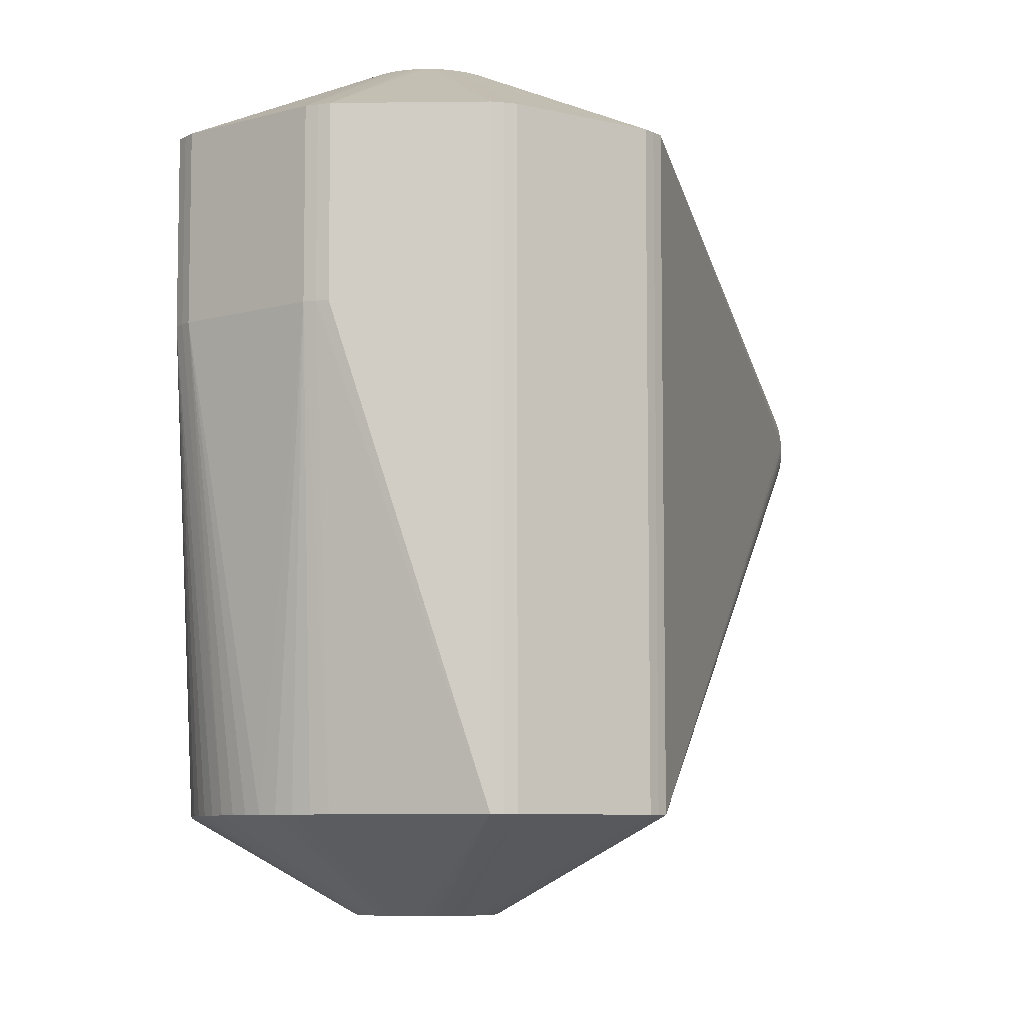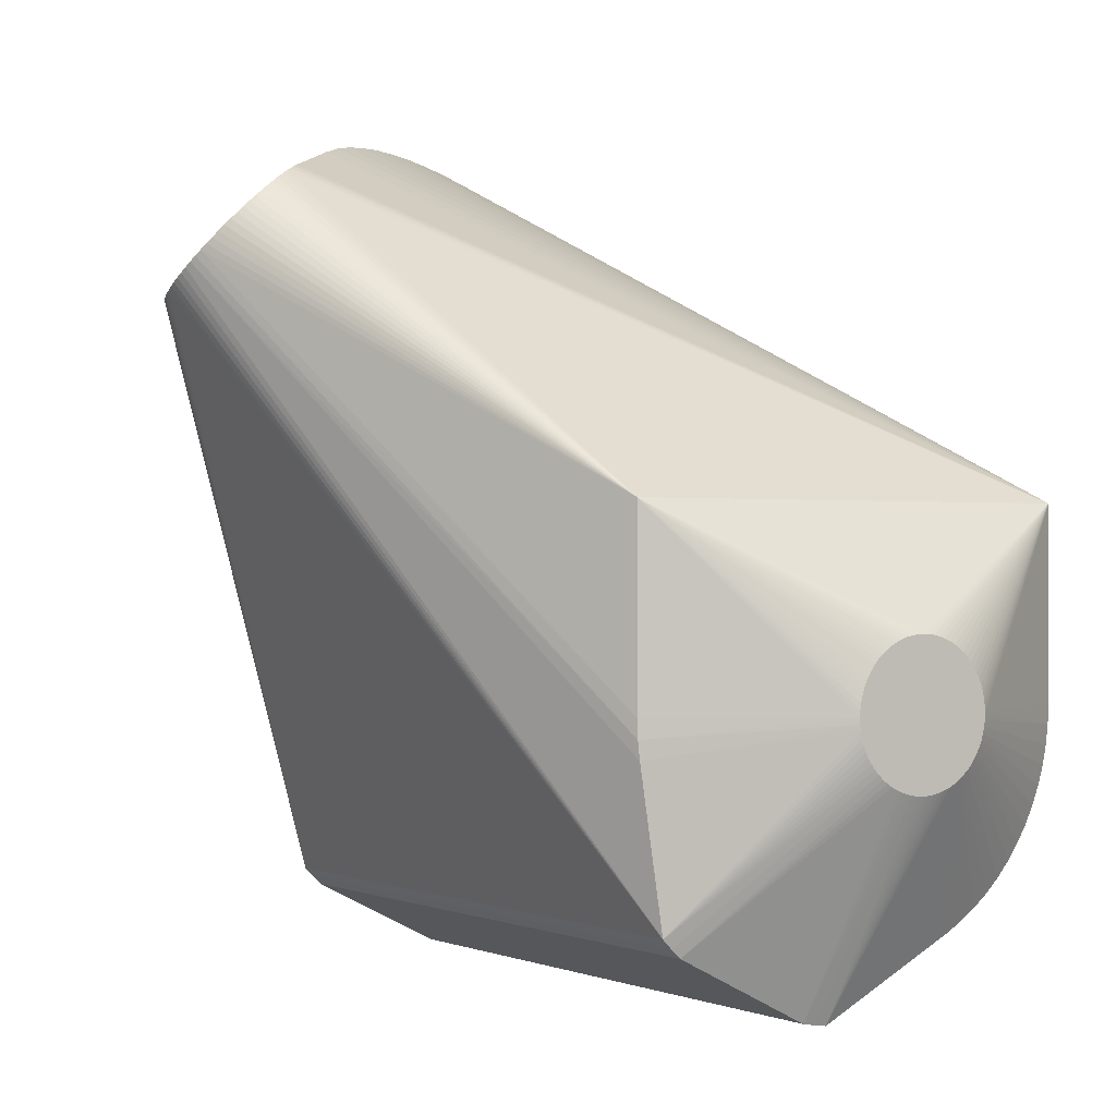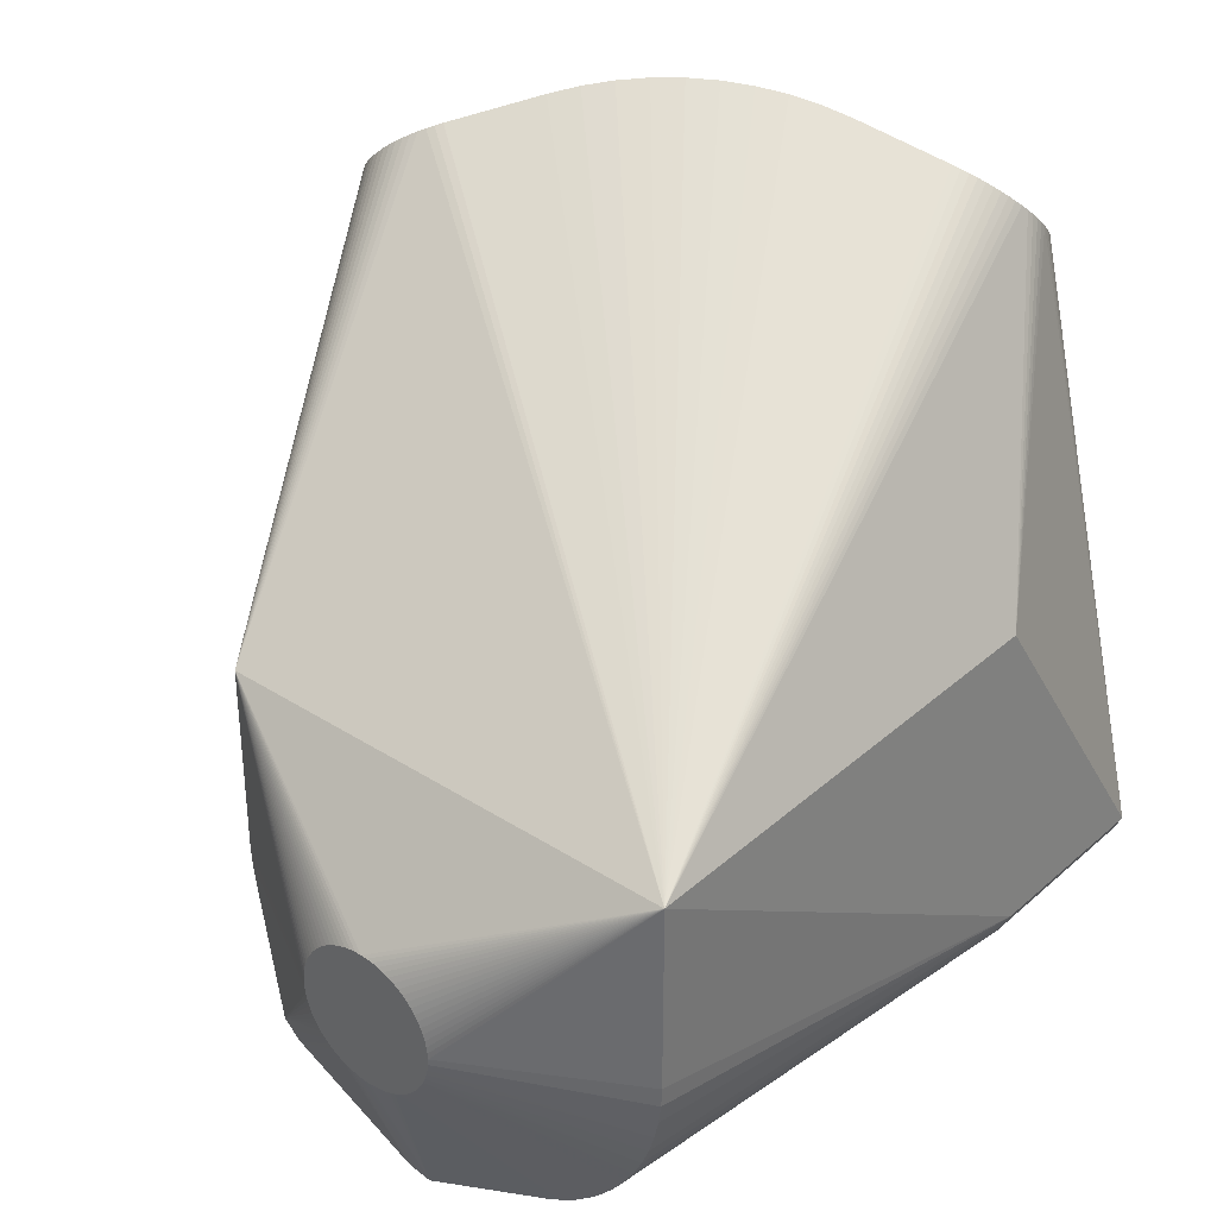
<metadata>
{"format":"obj","ext":"obj","renderer":"f3d","projection":"perspective","resolution":1024,"background":"white","views":[{"elev":-7.6,"azim":172.9,"up":"+Y"},{"elev":-0.1,"azim":-32.8,"up":"+Z"},{"elev":35.0,"azim":40.6,"up":"+Z"}]}
</metadata>
<code>
v -0 -0.00705 -0.0085
v -0 -0.00705 -0.0115
v -0 0.01105 -0.0085
v -0 0.01105 -0.0115
v 0 0.00845 0.000642
v 0.002481 0.009 -0.01546
v 0.002481 0.00502 -0.01546
v -0.001229 -0.00705 -0.01086
v -0.001229 -0.00705 -0.00914
v -0.001229 0.01105 -0.01086
v -0.001229 0.01105 -0.00914
v -0.001449 -0.00705 -0.01039
v -0.001449 -0.00705 -0.009612
v -0.001449 0.01105 -0.01039
v -0.001449 0.01105 -0.009612
v -0.008596 0.002909 0.0001925
v 0.001692 0.0103 -0.001208
v -0.00075 -0.00705 -0.008701
v -0.00075 -0.00705 -0.0113
v -0.00075 0.01105 -0.008701
v -0.00075 0.01105 -0.0113
v 0.001982 0.009354 -0.0002623
v 0.001477 -0.00705 -0.01026
v 0.001477 -0.00705 -0.00974
v 0.001477 0.01105 -0.01026
v 0.001477 0.01105 -0.00974
v -0.009833 0.003982 -0.001415
v 0.001359 -0.00705 -0.01063
v 0.001359 -0.00705 -0.009366
v 0.001359 0.01105 -0.01063
v 0.001359 0.01105 -0.009366
v 0.002724 0.009 -0.01535
v 0.002724 0.00502 -0.01535
v -0.009608 0.005257 -0.001857
v 0.005463 0.009 -0.01248
v 0.005463 0.00502 -0.01248
v 9.743e-05 0.01096 -0.001867
v -0.009723 0.00357 -0.001113
v -0.008985 0.002931 -0.000155
v -0.004938 -0.005 -0.01078
v -0.0015 -0.00705 -0.01
v -0.0015 0.01105 -0.01
v 0.0001307 -0.00705 -0.01149
v 0.0001307 -0.00705 -0.008506
v 0.0001307 0.01105 -0.01149
v 0.0001307 0.01105 -0.008506
v 0.001984 0.009723 -0.0006315
v 0.0008604 -0.00705 -0.008771
v 0.0008604 -0.00705 -0.01123
v 0.0008604 0.01105 -0.008771
v 0.0008604 0.01105 -0.01123
v -0.00886 0.002909 -3.568e-05
v -0.009779 0.004773 -0.001763
v 0.001083 0.01073 -0.001643
v 0.005 0.005 -0.006
v 0.005 -0.005 -0.006
v 0.005 -0.005 -0.01
v -0.009733 0.004936 -0.001805
v -0.007447 0.006087 -0.0004007
v 0.001769 0.008887 0.0002053
v 0.0002692 0.008467 0.0006253
v -0.001149 -0.00705 -0.01096
v -0.001149 -0.00705 -0.009036
v -0.001149 0.01105 -0.01096
v -0.001149 0.01105 -0.009036
v -0.004421 0.00963 -0.000873
v -0.00846 0.002931 0.0002997
v -0.005007 0.009331 -0.0008331
v -0.009105 0.002966 -0.0002766
v -0.001187 0.008841 0.0002504
v 0.0009144 0.008288 0.0008037
v -0.006658 0.008258 -0.0009527
v -0.009771 0.0037 -0.00122
v -0.009326 0.003077 -0.0005229
v 0.001593 0.0104 -0.001309
v -0.0001351 0.008454 0.0006378
v -0.009663 0.00345 -0.001002
v 0.004383 -0.005 -0.01241
v -0.005578 0.009002 -0.0008331
v 0.001844 0.008998 9.38e-05
v -0.0002605 -0.00705 -0.01148
v -0.0002605 -0.00705 -0.008523
v -0.0002605 0.01105 -0.01148
v -0.0002605 0.01105 -0.008523
v -0.002311 0.007277 0.001666
v 0.003649 -0.005 -0.01342
v 0.0009325 0.0108 -0.001705
v 0.00191 0.009964 -0.0008724
v -0.003217 0.01013 -0.001072
v 0.0007559 0.008237 0.0008552
v -0.001494 -0.00705 -0.01013
v -0.001494 -0.00705 -0.009869
v -0.001494 0.01105 -0.01013
v -0.001494 0.01105 -0.009869
v 0.005346 0.009 -0.01272
v 0.005346 0.00502 -0.01272
v 0.001468 0.008585 0.0005067
v 0.004983 -0.005 -0.01042
v 0.001852 0.01008 -0.0009886
v -0.007779 0.00324 0.0007348
v 0.005218 0.009 -0.01296
v 0.005218 0.00502 -0.01296
v 0.001061 -0.00705 -0.008939
v 0.001061 -0.00705 -0.01106
v 0.001061 0.01105 -0.008939
v 0.001061 0.01105 -0.01106
v 0.001998 0.009477 -0.0003852
v -0.0003882 -0.00705 -0.008551
v -0.0003882 -0.00705 -0.01145
v -0.0003882 0.01105 -0.008551
v -0.0003882 0.01105 -0.01145
v -0.0009386 0.005 -0.01593
v -0.0009386 0.009 -0.01593
v -0.0009386 -0.005 -0.01593
v -0.004617 0.006025 0.001746
v -0.0009642 -0.00705 -0.008851
v -0.0009642 -0.00705 -0.01115
v -0.0009642 0.01105 -0.008851
v -0.0009642 0.01105 -0.01115
v -0.0006339 -0.00705 -0.01136
v -0.0006339 -0.00705 -0.008641
v -0.0006339 0.01105 -0.01136
v -0.0006339 0.01105 -0.008641
v 0.00158 0.008679 0.0004126
v -0.005649 0.005231 0.001547
v -0.007912 0.003153 0.0006635
v -0.008048 0.003077 0.0005837
v 0.001066 0.008349 0.0007425
v -0.00141 -0.00705 -0.009487
v -0.00141 -0.00705 -0.01051
v -0.00141 0.01105 -0.009487
v -0.00141 0.01105 -0.01051
v 0.000513 -0.00705 -0.01141
v 0.000513 -0.00705 -0.00859
v 0.000513 0.01105 -0.01141
v 0.000513 0.01105 -0.00859
v -0.009023 0.006082 -0.001763
v -0.002608 0.01032 -0.001229
v -0.007525 0.00345 0.0008497
v 0.001209 0.00842 0.0006723
v 0.001299 -0.00705 -0.00925
v 0.001299 -0.00705 -0.01075
v 0.001299 0.01105 -0.00925
v 0.001299 0.01105 -0.01075
v -0.009847 0.004289 -0.00158
v -0.006122 0.0048 0.00139
v -0.009676 0.005098 -0.001836
v -0.007228 0.004398 0.0006333
v -0.009128 0.005976 -0.001801
v -0.008203 0.003411 0.0002823
v -0.001299 -0.00705 -0.00925
v -0.001299 -0.00705 -0.01075
v -0.001299 0.01105 -0.00925
v -0.001299 0.01105 -0.01075
v -0.009593 0.00334 -0.0008862
v -0.001204 0.005 -0.01588
v -0.001204 0.009 -0.01588
v -0.001204 -0.005 -0.01588
v -0.009529 0.005413 -0.001867
v 0.001955 0.009845 -0.0007531
v -0.000513 -0.00705 -0.01141
v -0.000513 -0.00705 -0.00859
v -0.000513 0.01105 -0.01141
v -0.000513 0.01105 -0.00859
v 0.00141 -0.00705 -0.009487
v 0.00141 -0.00705 -0.01051
v 0.00141 0.01105 -0.009487
v 0.00141 0.01105 -0.01051
v -0.009813 0.00461 -0.001712
v 0.0006339 -0.00705 -0.01136
v 0.0006339 -0.00705 -0.008641
v 0.0006339 0.01105 -0.01136
v 0.0006339 0.01105 -0.008641
v 0.0009642 -0.00705 -0.008851
v 0.0009642 -0.00705 -0.01115
v 0.0009642 0.01105 -0.008851
v 0.0009642 0.01105 -0.01115
v -0.00924 0.005846 -0.001833
v 0.0007748 0.01085 -0.001758
v 0.0003882 -0.00705 -0.008551
v 0.0003882 -0.00705 -0.01145
v 0.0003882 0.01105 -0.008551
v 0.0003882 0.01105 -0.01145
v -0.009345 0.005708 -0.001855
v 0.002324 -0.005 -0.01443
v 0.001999 0.0096 -0.0005085
v -0.001061 -0.00705 -0.008939
v -0.001061 -0.00705 -0.01106
v -0.001061 0.01105 -0.008939
v -0.001061 0.01105 -0.01106
v 0.001481 0.0105 -0.001404
v -0.003823 0.009895 -0.0009527
v -0.009836 0.004448 -0.001651
v 0.00335 -0.005 -0.01371
v 0.001494 -0.00705 -0.01013
v 0.001494 -0.00705 -0.009869
v 0.001494 0.01105 -0.01013
v 0.001494 0.01105 -0.009869
v -0.0007559 0.01086 -0.001763
v -0.004243 0.005 -0.01424
v -0.004243 0.009 -0.01424
v -0.004243 -0.005 -0.01424
v -0.002909 0.007011 0.001746
v 0.0006111 0.01089 -0.001801
v 0.001359 0.01058 -0.001492
v 0.004167 -0.005 -0.01276
v 0.0002605 -0.00705 -0.01148
v 0.0002605 -0.00705 -0.008523
v 0.0002605 0.01105 -0.01148
v 0.0002605 0.01105 -0.008523
v -0.003495 0.006713 0.001786
v 0.001681 0.00878 0.0003119
v 0.001226 0.01066 -0.001572
v -0.008185 0.003015 0.000496
v 0.004569 -0.005 -0.01203
v -0.005146 0.00564 0.001666
v 0.0001351 0.008454 0.0006378
v -0.00765 0.00334 0.000797
v -0.009219 0.003015 -0.0003996
v -0.006129 0.008643 -0.000873
v -0.0004229 0.01093 -0.001836
v 0.004723 -0.005 -0.01164
v -0.007161 0.007849 -0.001072
v -0.009424 0.003153 -0.0006458
v 0.001779 0.01019 -0.001101
v -0.0009963 0.008706 0.0003855
v -0.004066 0.006383 0.001786
v -0.009808 0.003838 -0.001321
v -0.009513 0.00324 -0.0007672
v -0.004429 0.005 -0.01405
v -0.004429 0.009 -0.01405
v -0.004429 -0.005 -0.01405
v -0.001705 0.007507 0.001547
v 0.00493 -0.005 -0.01083
v 0.001149 -0.00705 -0.01096
v 0.001149 -0.00705 -0.009036
v 0.001149 0.01105 -0.01096
v 0.001149 0.01105 -0.009036
v 0.003922 -0.005 -0.0131
v 0.001344 0.008498 0.0005935
v 0.00195 0.009233 -0.0001409
v -0.0002692 0.008467 0.0006253
v -0.00873 0.002902 8.046e-05
v -0.005 -0.005 -0.006
v -0.005 -0.005 -0.01
v -0.009442 0.005564 -0.001867
v -0.000671 0.005 -0.01596
v -0.000671 0.009 -0.01596
v -0.000671 -0.005 -0.01596
v -0.0005917 0.0109 -0.001805
v -0.008323 0.002966 0.0004011
v -0.007634 0.007419 -0.001229
v 0.001904 0.009114 -2.192e-05
v -0.009846 0.004133 -0.001502
v -7.704e-05 0.01096 -0.001867
v 0.002962 0.009 -0.01522
v 0.002962 0.00502 -0.01522
v -0.0008604 -0.00705 -0.008771
v -0.0008604 -0.00705 -0.01123
v -0.0008604 0.01105 -0.008771
v -0.0008604 0.01105 -0.01123
v 0.0002712 0.01095 -0.001855
v -0.004985 -0.005 -0.01039
v -0.0001307 -0.00705 -0.01149
v -0.0001307 -0.00705 -0.008506
v -0.0001307 0.01105 -0.01149
v -0.0001307 0.01105 -0.008506
v 0.0015 -0.00705 -0.01
v 0.0015 0.01105 -0.01
v 0.004843 -0.005 -0.01124
v -0.004047 0.005 -0.01443
v -0.004047 0.009 -0.01443
v -0.004047 -0.005 -0.01443
v -0.001359 -0.00705 -0.01063
v -0.001359 -0.00705 -0.009366
v -0.001359 0.01105 -0.01063
v -0.001359 0.01105 -0.009366
v -0.001477 -0.00705 -0.01026
v -0.001477 -0.00705 -0.00974
v -0.001477 0.01105 -0.01026
v -0.001477 0.01105 -0.00974
v 0.00075 -0.00705 -0.008701
v 0.00075 -0.00705 -0.0113
v 0.00075 0.01105 -0.008701
v 0.00075 0.01105 -0.0113
v 0.001449 -0.00705 -0.01039
v 0.001449 -0.00705 -0.009612
v 0.001449 0.01105 -0.01039
v 0.001449 0.01105 -0.009612
v 0.001229 -0.00705 -0.01086
v 0.001229 -0.00705 -0.00914
v 0.001229 0.01105 -0.01086
v 0.001229 0.01105 -0.00914
v -0.007511 0.003464 0.0008552
v -0.0002509 0.01095 -0.001857
v 0.003028 -0.005 -0.01398
v 0.0004428 0.01093 -0.001833
v -0.001096 0.007702 0.00139
v 0.002685 -0.005 -0.01422
f 244 56 126
f 127 244 126
f 145 232 254
f 1 56 244
f 252 231 137
f 227 56 211
f 227 115 56
f 125 56 216
f 56 115 216
f 146 56 125
f 148 139 146
f 125 252 146
f 291 56 236
f 291 141 56
f 56 139 218
f 56 141 29
f 244 77 245
f 263 41 245
f 245 41 244
f 150 126 139
f 150 139 148
f 272 122 157
f 83 248 113
f 113 157 83
f 249 7 33
f 249 33 185
f 257 299 185
f 185 33 257
f 257 86 194
f 232 278 40
f 263 73 40
f 40 73 232
f 91 41 263
f 263 40 91
f 91 40 278
f 159 231 34
f 231 53 58
f 193 232 145
f 211 56 203
f 294 139 56
f 56 146 294
f 294 146 139
f 148 146 59
f 59 146 252
f 59 150 148
f 139 126 100
f 100 218 139
f 100 126 56
f 56 218 100
f 57 36 56
f 98 36 57
f 214 244 127
f 127 126 214
f 16 243 244
f 244 67 16
f 219 74 244
f 126 150 219
f 219 77 74
f 219 150 77
f 155 77 244
f 244 229 155
f 155 229 77
f 74 77 224
f 77 229 224
f 244 74 224
f 224 229 244
f 38 73 263
f 263 245 38
f 38 245 77
f 27 254 232
f 145 254 27
f 247 248 6
f 201 190 272
f 231 190 201
f 111 83 157
f 6 248 209
f 296 299 257
f 257 194 296
f 49 299 296
f 249 81 114
f 81 158 114
f 152 274 232
f 12 278 232
f 9 63 244
f 244 151 9
f 244 129 275
f 275 151 244
f 244 41 92
f 92 279 244
f 13 129 244
f 244 279 13
f 249 185 170
f 232 202 188
f 62 232 188
f 188 202 273
f 273 117 188
f 273 158 120
f 34 231 147
f 231 58 147
f 147 27 77
f 56 233 85
f 85 203 56
f 186 55 35
f 186 107 55
f 298 233 56
f 255 182 210
f 84 110 255
f 118 255 260
f 211 203 66
f 231 79 93
f 125 216 72
f 72 216 115
f 77 150 149
f 150 59 149
f 149 59 252
f 149 252 137
f 137 231 149
f 231 178 149
f 102 86 257
f 102 96 78
f 234 36 98
f 36 222 215
f 215 96 36
f 78 96 215
f 104 194 86
f 165 287 56
f 56 29 165
f 268 57 56
f 98 57 268
f 251 67 244
f 244 214 251
f 251 16 67
f 251 214 126
f 244 243 52
f 52 39 244
f 243 16 52
f 16 251 52
f 126 219 52
f 52 251 126
f 232 73 228
f 228 27 232
f 73 38 228
f 228 38 77
f 77 27 228
f 169 58 53
f 145 27 169
f 169 147 58
f 27 147 169
f 169 193 145
f 169 53 231
f 231 230 169
f 169 230 232
f 232 193 169
f 21 122 272
f 272 261 21
f 272 190 119
f 119 261 272
f 163 157 122
f 163 111 157
f 236 56 103
f 56 174 103
f 56 171 282
f 208 180 56
f 134 171 56
f 56 180 134
f 244 63 187
f 187 116 244
f 18 121 244
f 244 108 82
f 244 121 162
f 162 108 244
f 8 232 62
f 8 152 232
f 232 274 130
f 130 12 232
f 133 181 249
f 249 170 133
f 283 170 185
f 283 299 49
f 283 185 299
f 264 81 249
f 249 2 264
f 249 181 207
f 273 120 19
f 109 158 81
f 89 281 94
f 212 124 56
f 75 17 35
f 35 191 75
f 75 191 17
f 205 191 35
f 56 71 90
f 90 298 56
f 89 233 138
f 233 298 138
f 138 281 89
f 128 71 56
f 124 212 97
f 97 212 80
f 56 124 97
f 97 240 56
f 71 128 97
f 97 90 71
f 298 90 97
f 3 255 46
f 255 210 46
f 267 255 3
f 267 84 255
f 260 255 20
f 255 123 20
f 255 110 164
f 164 123 255
f 204 297 179
f 131 255 277
f 255 153 277
f 255 65 11
f 11 153 255
f 189 65 255
f 255 118 189
f 68 66 42
f 42 93 68
f 68 93 79
f 211 66 68
f 192 233 89
f 192 85 233
f 89 94 192
f 203 85 192
f 192 66 203
f 192 94 42
f 42 66 192
f 14 132 231
f 223 252 125
f 125 72 223
f 231 252 223
f 223 72 231
f 220 79 231
f 231 72 220
f 220 72 115
f 227 79 220
f 115 227 220
f 184 147 77
f 77 149 184
f 184 149 178
f 184 178 231
f 206 102 78
f 270 222 36
f 36 234 270
f 286 222 270
f 78 215 28
f 235 104 86
f 194 104 175
f 49 296 175
f 175 296 194
f 56 287 24
f 195 234 98
f 98 268 195
f 39 52 69
f 69 52 219
f 244 39 69
f 69 219 244
f 248 83 266
f 266 4 248
f 45 209 248
f 248 4 45
f 6 172 32
f 6 209 183
f 106 101 256
f 48 174 56
f 56 282 48
f 56 1 44
f 44 208 56
f 244 116 258
f 258 18 244
f 265 1 244
f 244 82 265
f 43 2 249
f 249 207 43
f 259 117 273
f 273 19 259
f 161 120 158
f 158 109 161
f 64 190 231
f 231 132 276
f 276 154 231
f 80 241 22
f 55 107 22
f 22 241 55
f 55 241 253
f 253 241 80
f 253 56 55
f 253 80 56
f 56 80 60
f 60 212 56
f 80 212 60
f 99 88 35
f 47 186 35
f 107 186 47
f 191 88 225
f 17 191 225
f 88 99 225
f 35 17 225
f 225 99 35
f 56 240 140
f 140 128 56
f 240 97 140
f 140 97 128
f 262 179 297
f 191 205 213
f 213 205 35
f 231 93 280
f 280 14 231
f 246 159 34
f 34 147 246
f 147 184 246
f 231 159 246
f 246 184 231
f 86 102 239
f 102 206 239
f 239 235 86
f 290 235 239
f 239 206 290
f 166 222 286
f 166 215 222
f 166 28 215
f 78 28 142
f 142 206 78
f 290 206 142
f 196 268 56
f 56 24 196
f 234 195 23
f 286 270 23
f 23 270 234
f 135 172 6
f 6 183 135
f 144 95 101
f 231 154 10
f 10 64 231
f 88 47 160
f 35 88 160
f 160 47 35
f 221 15 281
f 281 250 221
f 281 138 199
f 199 250 281
f 138 221 199
f 199 221 250
f 70 138 298
f 298 226 70
f 167 31 37
f 37 262 167
f 37 31 143
f 143 293 37
f 37 293 238
f 238 105 37
f 37 105 176
f 37 176 50
f 50 284 37
f 37 284 173
f 173 136 37
f 37 136 182
f 37 182 255
f 87 213 54
f 285 51 256
f 256 32 285
f 285 32 172
f 177 106 256
f 256 51 177
f 101 106 237
f 35 95 30
f 95 144 30
f 295 221 255
f 15 221 295
f 131 15 295
f 295 255 131
f 242 226 298
f 298 76 242
f 292 144 101
f 101 237 292
f 298 97 61
f 61 217 298
f 5 76 298
f 298 217 5
f 198 213 35
f 35 269 198
f 54 213 198
f 35 30 168
f 168 288 35
f 35 288 25
f 26 87 54
f 54 198 26
f 179 87 26
f 204 179 26
f 26 297 204
f 197 269 35
f 35 25 197
f 167 262 289
f 289 262 297
f 297 26 289
f 55 56 36
f 35 55 36
f 230 202 232
f 200 202 230
f 247 7 249
f 6 7 247
f 200 230 201
f 201 230 231
f 200 201 271
f 271 201 272
f 271 202 200
f 273 202 271
f 156 271 272
f 272 157 156
f 273 271 156
f 156 158 273
f 35 36 95
f 36 96 95
f 256 101 102
f 257 256 102
f 102 95 96
f 101 95 102
f 112 114 158
f 158 156 112
f 112 156 157
f 112 157 113
f 112 247 249
f 249 114 112
f 113 248 112
f 248 247 112
f 68 79 227
f 68 227 211
f 32 7 6
f 32 33 7
f 32 256 257
f 257 33 32
f 23 283 49
f 129 13 23
f 41 91 23
f 121 18 23
f 23 291 236
f 23 235 290
f 23 282 171
f 278 12 23
f 23 275 129
f 141 291 23
f 23 29 141
f 2 43 23
f 23 24 287
f 171 134 23
f 23 91 278
f 23 162 121
f 63 9 23
f 23 92 41
f 181 133 23
f 62 188 23
f 23 109 81
f 23 165 29
f 236 103 23
f 174 48 23
f 23 187 63
f 23 258 116
f 274 152 23
f 23 8 62
f 23 9 151
f 151 275 23
f 279 92 23
f 23 13 279
f 23 130 274
f 81 264 23
f 23 188 117
f 23 207 181
f 120 161 23
f 287 165 23
f 49 175 23
f 23 103 174
f 268 196 23
f 180 208 23
f 23 134 180
f 116 187 23
f 23 44 1
f 23 82 108
f 108 162 23
f 152 8 23
f 12 130 23
f 23 133 170
f 170 283 23
f 23 264 2
f 1 265 23
f 23 19 120
f 117 259 23
f 23 166 286
f 104 235 23
f 23 175 104
f 290 142 23
f 23 195 268
f 23 48 282
f 208 44 23
f 18 258 23
f 23 265 82
f 23 43 207
f 23 259 19
f 23 161 109
f 28 166 23
f 23 142 28
f 23 196 24
f 255 221 5
f 5 22 107
f 5 97 80
f 5 88 191
f 191 213 5
f 107 47 5
f 5 87 179
f 80 22 5
f 5 47 88
f 138 70 5
f 179 262 5
f 5 37 255
f 5 221 138
f 5 70 226
f 226 242 5
f 262 37 5
f 213 87 5
f 5 61 97
f 5 242 76
f 217 61 5
f 289 267 3
f 3 46 289
f 289 119 190
f 132 14 289
f 289 15 131
f 50 176 289
f 289 93 42
f 42 94 289
f 289 10 154
f 182 136 289
f 289 164 110
f 289 105 238
f 122 21 289
f 83 111 289
f 289 163 122
f 289 183 209
f 289 118 260
f 289 210 182
f 289 284 50
f 110 84 289
f 260 20 289
f 289 31 167
f 238 293 289
f 131 277 289
f 289 11 65
f 65 189 289
f 289 21 261
f 261 119 289
f 111 163 289
f 289 266 83
f 209 45 289
f 289 94 281
f 281 15 289
f 190 64 289
f 289 46 210
f 173 284 289
f 289 136 173
f 84 267 289
f 289 20 123
f 123 164 289
f 143 31 289
f 289 293 143
f 176 105 289
f 289 277 153
f 153 11 289
f 289 189 118
f 289 276 132
f 4 266 289
f 289 45 4
f 289 280 93
f 172 135 289
f 289 237 106
f 154 276 289
f 14 280 289
f 289 135 183
f 289 285 172
f 106 177 289
f 64 10 289
f 51 285 289
f 289 177 51
f 144 292 289
f 289 30 144
f 289 292 237
f 269 197 289
f 289 168 30
f 289 198 269
f 288 168 289
f 289 25 288
f 289 26 198
f 289 197 25

</code>
